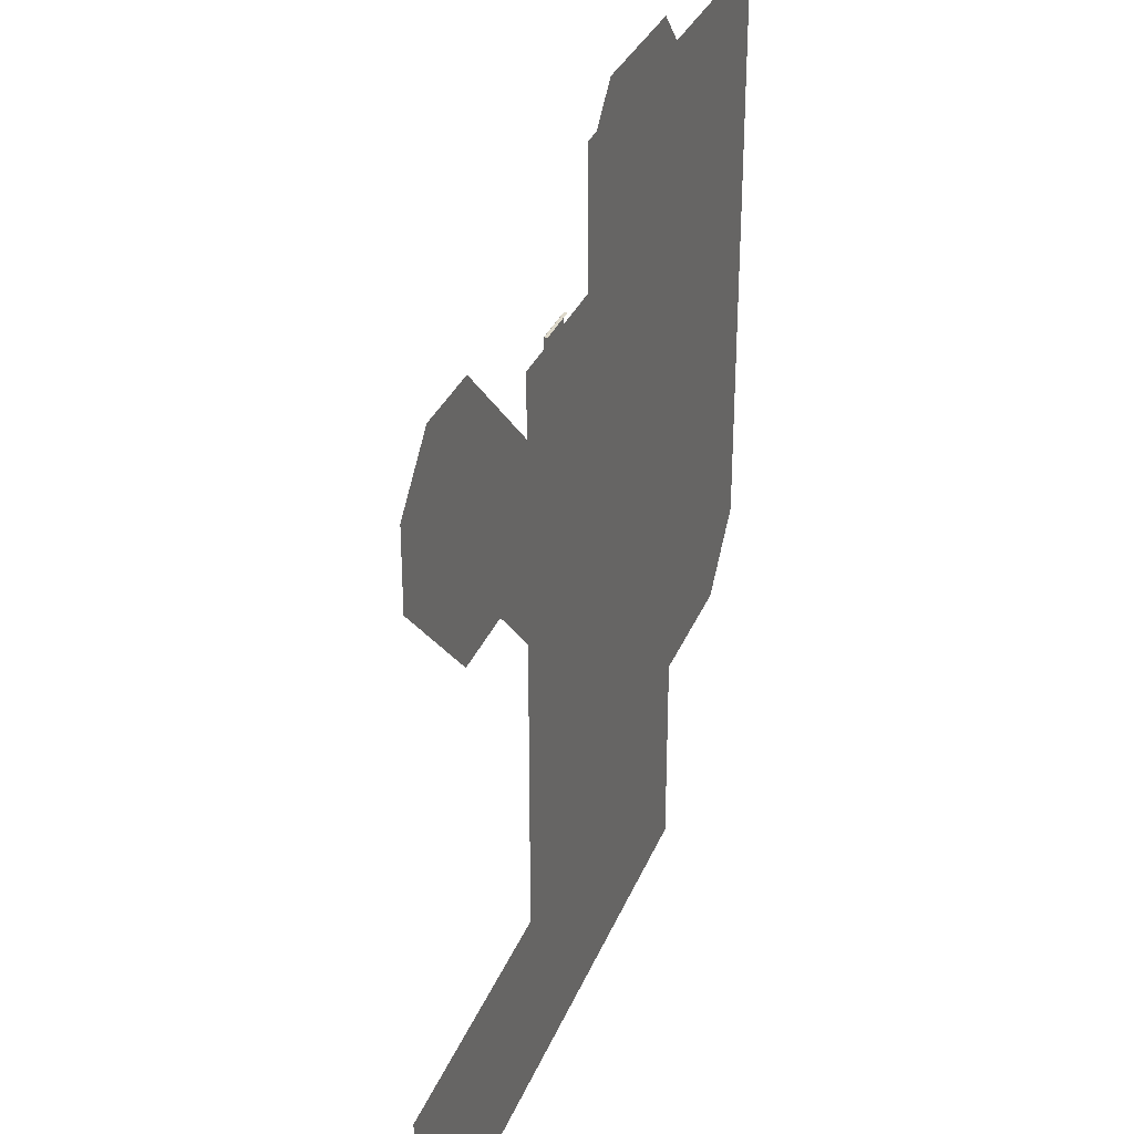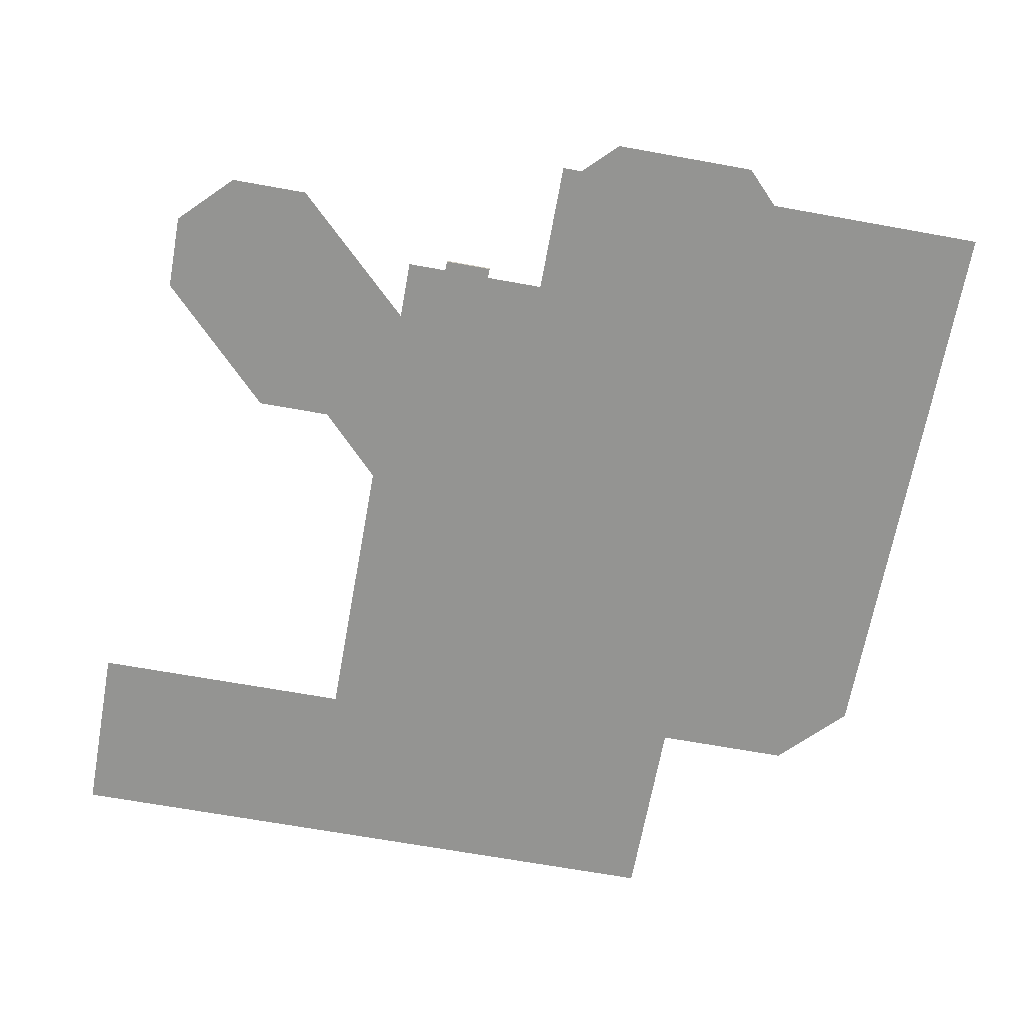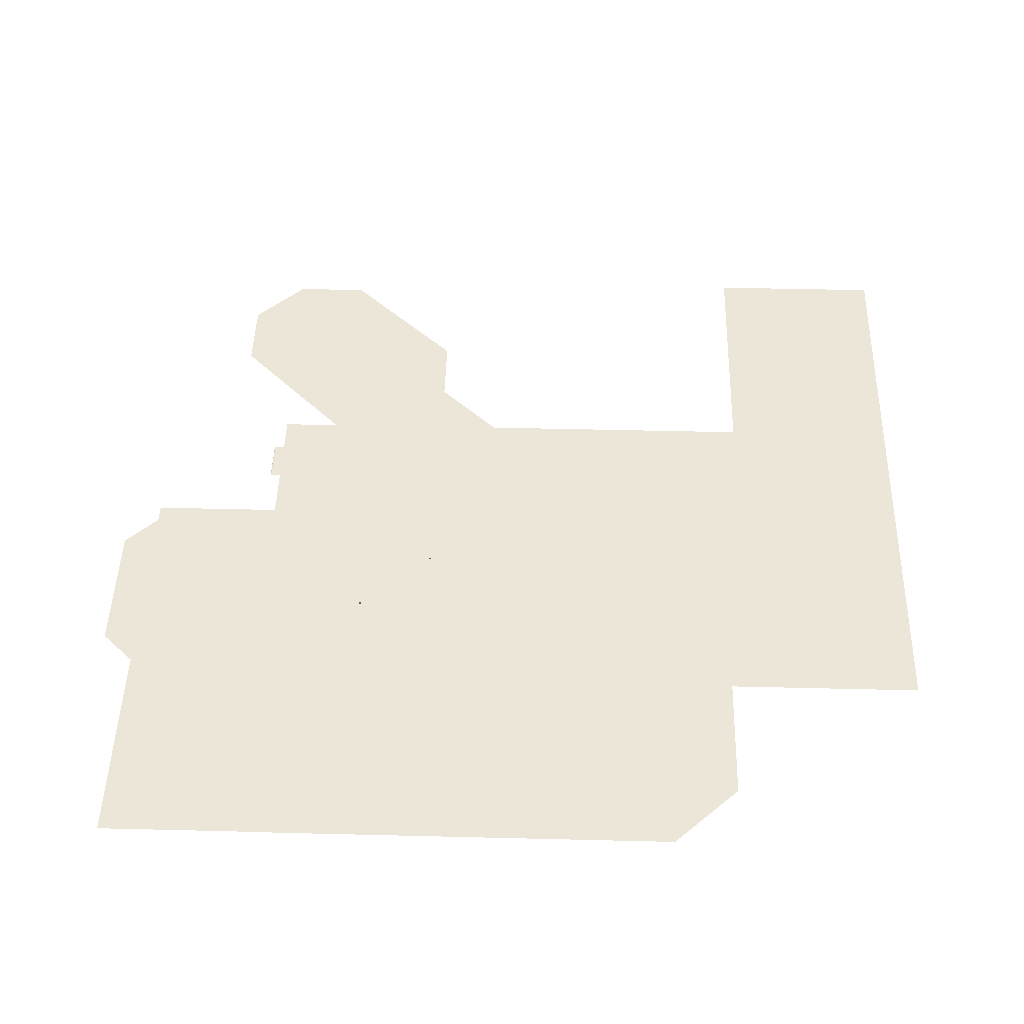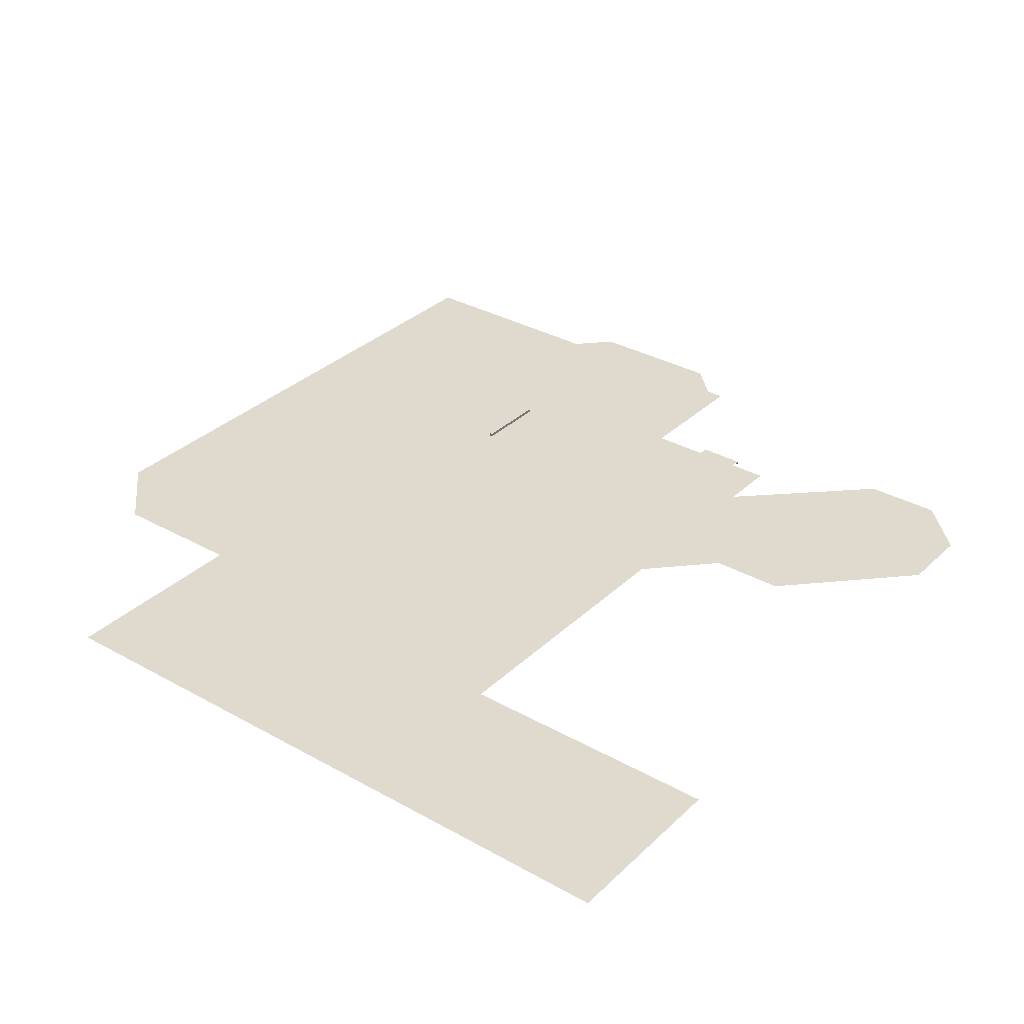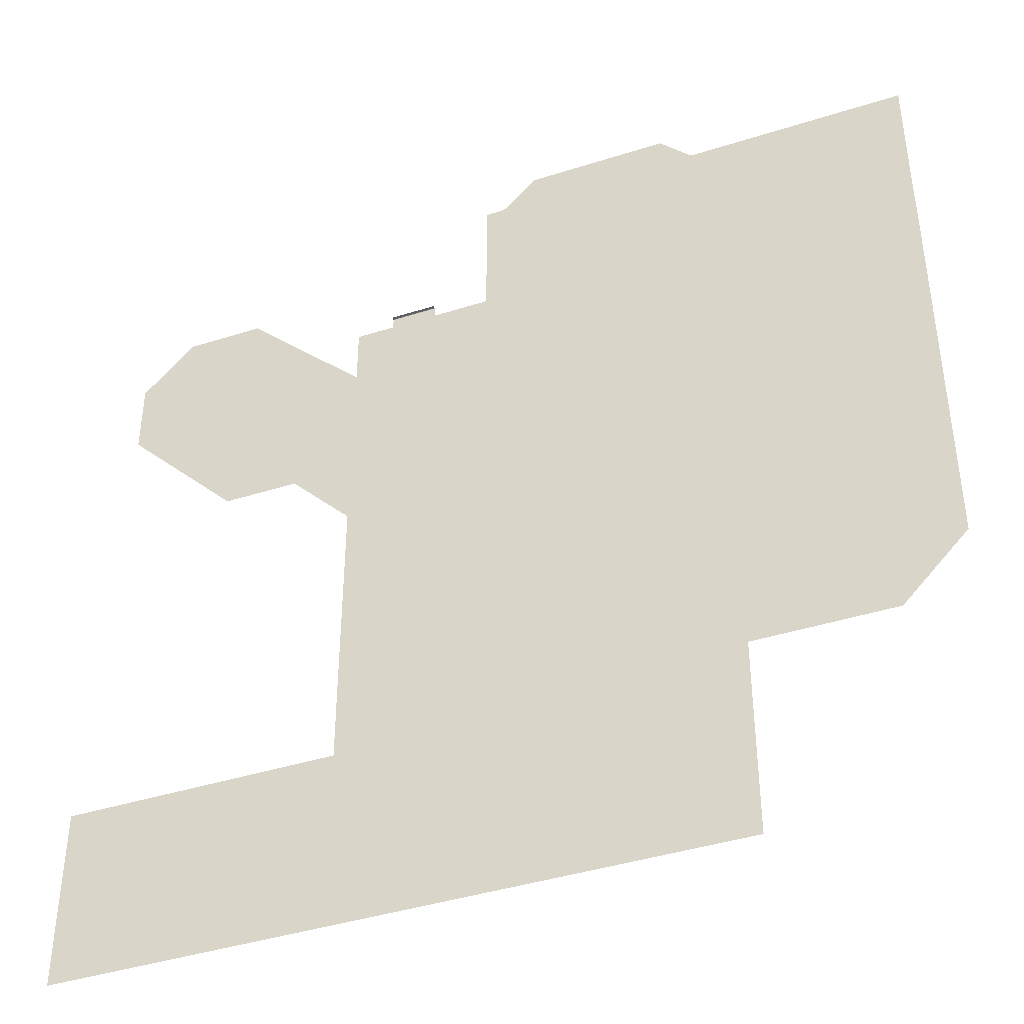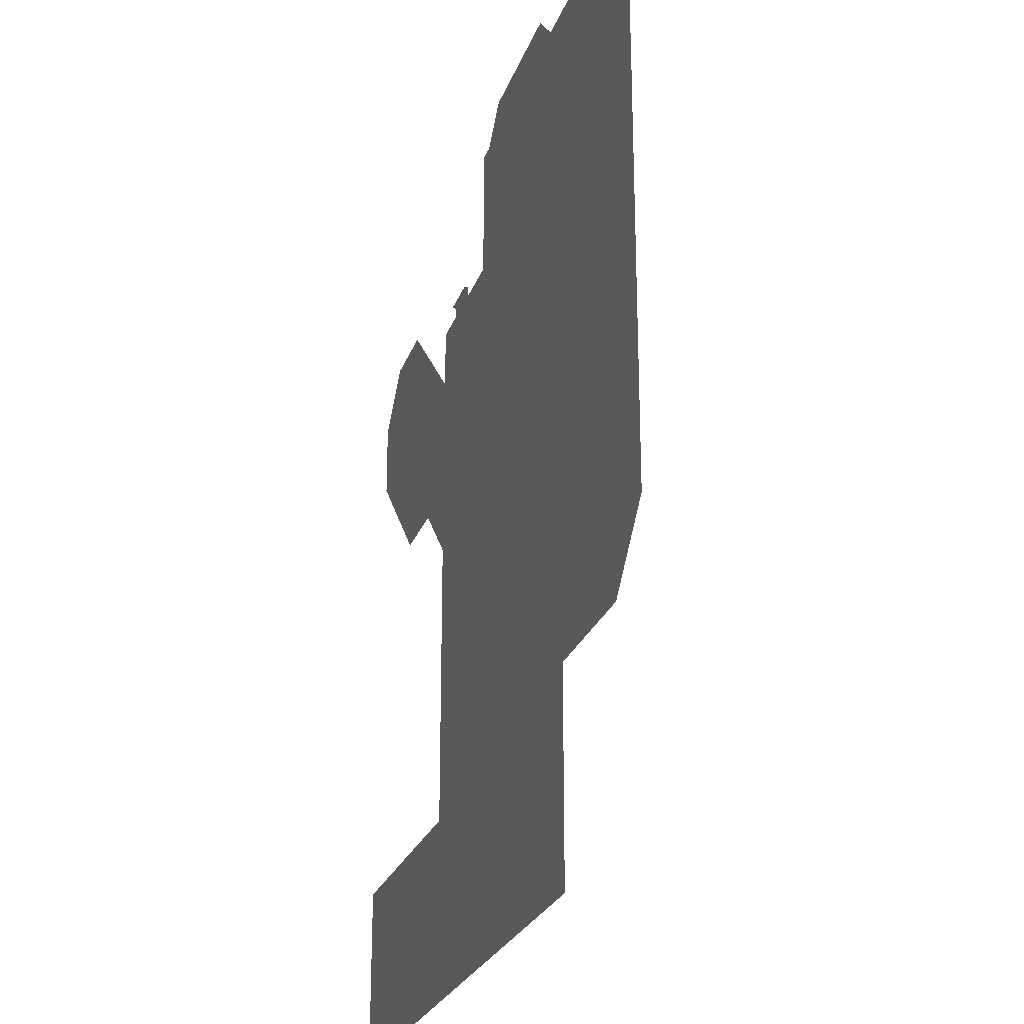
<metadata>
{"format":"obj","ext":"obj","renderer":"f3d","projection":"perspective","resolution":1024,"background":"white","views":[{"elev":31.8,"azim":-70.4,"up":"+Z"},{"elev":-66.9,"azim":-10.3,"up":"+Y"},{"elev":46.4,"azim":91.6,"up":"+Y"},{"elev":32.8,"azim":-142.1,"up":"+Y"},{"elev":-41.5,"azim":21.1,"up":"+Z"},{"elev":-24.8,"azim":73.2,"up":"+Z"}]}
</metadata>
<code>
v -1.921 0.6209 -2.614
v -1.921 0.6209 -1.328
v -1.966 0.6209 -1.328
v -1.966 0.6209 -2.614
v -1.921 0.5618 -2.614
v -1.966 0.5618 -2.614
v -1.966 0.5618 -2.65
v -1.921 0.5618 -2.65
v -0.7127 0.6209 -1.328
v -0.7127 0.6209 -2.614
v -1.921 0.6209 -2.65
v -1.921 0.5618 -2.65
v -1.966 0.5618 -2.65
v -1.966 0.6209 -2.65
v -1.966 0.5618 -2.614
v -1.966 0.6209 -2.614
v -1.966 0.6209 -2.65
v -1.966 0.5618 -2.65
v -1.966 0.6209 -2.614
v -1.921 0.6209 -2.614
v -1.921 0.6209 -2.65
v -1.966 0.6209 -2.65
v -1.921 0.5618 -1.328
v -1.966 0.5618 -1.328
v -1.966 0.5618 -1.292
v -1.921 0.5618 -1.292
v -0.7127 0.6209 -1.292
v -1.921 0.6209 -1.292
v -1.921 0.6209 -1.292
v -1.921 0.5618 -1.292
v -1.966 0.5618 -1.292
v -1.966 0.6209 -1.292
v -0.7127 0.6209 -1.292
v -0.7127 0.5618 -1.292
v -0.7127 0.5618 -1.328
v -0.7127 0.5618 -1.292
v -1.966 0.5618 -1.328
v -1.966 0.6209 -1.328
v -1.966 0.6209 -1.292
v -1.966 0.5618 -1.292
v -1.966 0.6209 -1.292
v -0.7127 0.6209 -1.328
v -0.7127 0.5618 -1.328
v -0.7127 0.5618 -1.292
v -0.7127 0.6209 -1.292
v -1.966 0.6209 -2.614
v -1.966 0.5618 -2.614
v -1.921 0.5618 -2.614
v -1.966 0.5618 -2.614
v 2.938 -0.3391 -7.448
v 2.938 -0.3391 -3.748
v 0.08044 -0.3391 -3.748
v 0.08044 -0.3391 -7.442
v -9.192 -0.3391 -2.596
v -6.697 -0.3391 -0.2757
v -8.911 -0.3391 1.861
v -11.27 -0.3391 -0.4662
v -0.5157 -0.3391 -9
v -3.113 -0.3391 -9
v -3.113 -0.3391 -12.29
v -0.5157 -0.3391 -12.29
v -3.113 -0.3391 -3.748
v -3.734 -0.3391 -3.748
v -3.734 -0.3391 -7.442
v -3.113 -0.3391 -7.442
v -3.734 -0.3391 -9
v -3.734 -0.3391 -12.29
v -4.085 -0.3391 -9
v -4.085 -0.3391 -12.29
v -3.734 -0.3391 -0.2757
v -3.734 -0.3391 0.8077
v -4.085 -0.3391 0.8077
v -4.085 -0.3391 -0.2757
v -0.5157 -0.3391 3.842
v -3.113 -0.3391 3.842
v -3.113 -0.3391 3.229
v -0.5157 -0.3391 3.229
v -3.113 -0.3391 -0.2757
v -3.113 -0.3391 0.8033
v -0.5157 -0.3391 0.8033
v -0.5157 -0.3391 -3.748
v -0.5157 -0.3391 -7.442
v 2.938 -0.3391 0.8033
v 4.115 -0.3391 0.8033
v 4.115 -0.3391 3.229
v 2.938 -0.3391 3.229
v -11.27 -0.3391 0.9076
v -10.32 -0.3391 1.861
v -6.697 -0.3391 -2.596
v -7.835 -0.3391 -2.596
v -3.734 -0.3391 3.229
v -3.113 -0.3391 -2.596
v -3.734 -0.3391 -2.596
v -0.5157 -0.3391 -2.596
v -4.085 -0.3391 3.229
v -5.142 -0.3391 -12.29
v -4.085 -0.3391 -12.29
v -4.085 -0.3391 -9
v -5.142 -0.3391 -9
v -4.085 -0.3391 -2.596
v -0.5157 -0.3391 -0.2757
v 4.122 -0.3391 -7.445
v 4.122 -0.3391 -3.748
v 0.4284 -0.3391 -8.658
v 2.938 -0.3391 -2.596
v 4.122 -0.3391 -2.596
v -6.718 -0.3391 -9
v -11.6 -0.3391 -9
v -11.6 -0.3391 -12.29
v -6.718 -0.3391 -12.29
v 2.938 -0.3391 -0.2757
v 4.122 -0.3391 -0.2757
v 0.4284 -0.3391 -12.29
v 0.08044 -0.3391 -2.596
v 2.938 -0.3391 -8.658
v 0.08044 -0.3391 0.8033
v 0.08044 -0.3391 3.229
v 0.08044 -0.3391 -0.2757
v -4.085 -0.3391 -7.442
v -4.085 -0.3391 -3.748
v -6.001 -0.3391 -7.442
v -6.718 -0.3391 -7.442
v -6.718 -0.3391 -9
v -6.001 -0.3391 -9
v -5.142 -0.3391 -3.748
v -4.085 -0.3391 -3.748
v -4.085 -0.3391 -2.596
v -5.134 -0.3391 -2.596
v -6.718 -0.3391 -3.748
v -5.985 -0.3391 -2.596
v -5.985 -0.3391 -0.2757
v -6.697 -0.3391 -0.2757
v -6.697 -0.3391 -2.596
v -5.134 -0.3391 -0.2757
v -4.085 -0.3391 -0.2757
v -4.085 -0.3391 0.8077
v -5.134 -0.3391 0.8077
v -5.142 -0.3391 -7.442
v -4.085 -0.3391 -7.442
v -6.718 -0.3391 -12.29
v -6.001 -0.3391 -12.29
v -6.718 -0.3391 -3.748
v -6.001 -0.3391 -3.748
v -5.985 -0.3391 0.8077
v -6.697 -0.3391 0.8077
v -5.985 -0.3391 0.8077
v -5.134 -0.3391 0.8077
v -5.134 -0.3391 0.997
v -5.985 -0.3391 0.997
v -5.134 -0.3503 1.008
v -5.985 -0.3503 1.008
v -5.985 -0.3447 1.007
v -5.134 -0.3447 1.007
v -5.134 -0.3447 1.007
v -5.985 -0.3447 1.007
v -5.985 -0.3406 1.003
v -5.134 -0.3406 1.003
v -5.134 -0.3406 1.003
v -5.985 -0.3406 1.003
v -5.985 -0.3391 0.997
v -5.134 -0.3391 0.997
v -5.985 -0.3503 1.008
v -5.134 -0.3503 1.008
v -5.134 -0.4016 1.008
v -5.985 -0.4016 1.008
v -5.134 -0.3391 0.8077
v -5.985 -0.3391 0.8077
v -5.134 -0.4016 1.008
v -5.985 -0.4016 1.008
v -5.134 -0.3391 1.008
v -5.985 -0.3391 1.008
v -5.985 -0.3391 1.006
v -5.134 -0.3391 1.006
v -5.134 -0.3391 1.006
v -5.134 -0.3391 1.008
v -5.985 -0.3391 1.008
v -5.985 -0.3391 1.006
v -5.985 -0.3391 1.008
v -5.134 -0.3391 1.008
f 1 2 3
f 1 3 4
f 5 6 7
f 5 7 8
f 9 2 1
f 9 1 10
f 11 12 13
f 11 13 14
f 15 16 17
f 15 17 18
f 19 20 21
f 19 21 22
f 23 24 25
f 23 25 26
f 2 9 27
f 2 27 28
f 29 30 31
f 29 31 32
f 33 34 30
f 33 30 29
f 35 23 26
f 35 26 36
f 37 38 39
f 37 39 40
f 3 2 28
f 3 28 41
f 42 43 44
f 42 44 45
f 46 38 37
f 46 37 47
f 23 48 49
f 23 49 24
f 50 51 52
f 50 52 53
f 54 55 56
f 54 56 57
f 58 59 60
f 58 60 61
f 62 63 64
f 62 64 65
f 59 66 67
f 59 67 60
f 68 69 67
f 68 67 66
f 70 71 72
f 70 72 73
f 74 75 76
f 74 76 77
f 78 79 71
f 78 71 70
f 77 76 79
f 77 79 80
f 53 52 81
f 53 81 82
f 83 84 85
f 83 85 86
f 87 57 56
f 87 56 88
f 89 55 54
f 89 54 90
f 66 59 65
f 66 65 64
f 76 91 71
f 76 71 79
f 92 93 63
f 92 63 62
f 62 81 94
f 62 94 92
f 71 91 95
f 71 95 72
f 91 76 75
f 96 97 98
f 96 98 99
f 93 70 73
f 93 73 100
f 80 79 78
f 80 78 101
f 102 103 51
f 102 51 50
f 58 104 53
f 58 53 82
f 105 51 103
f 105 103 106
f 107 108 109
f 107 109 110
f 111 112 84
f 111 84 83
f 113 104 58
f 113 58 61
f 114 52 51
f 114 51 105
f 115 50 53
f 115 53 104
f 116 83 86
f 116 86 117
f 105 111 118
f 105 118 114
f 118 111 83
f 118 83 116
f 80 101 118
f 80 118 116
f 105 106 112
f 105 112 111
f 62 65 82
f 62 82 81
f 101 78 92
f 101 92 94
f 80 116 117
f 80 117 77
f 59 58 82
f 59 82 65
f 117 74 77
f 50 115 102
f 68 66 64
f 68 64 119
f 93 100 120
f 93 120 63
f 81 52 114
f 81 114 94
f 114 118 101
f 114 101 94
f 92 78 70
f 92 70 93
f 121 122 123
f 121 123 124
f 125 126 127
f 125 127 128
f 90 129 89
f 130 131 132
f 130 132 133
f 134 135 136
f 134 136 137
f 64 63 120
f 64 120 119
f 138 139 126
f 138 126 125
f 140 141 124
f 140 124 123
f 138 121 124
f 138 124 99
f 142 143 130
f 142 130 133
f 128 134 131
f 128 131 130
f 132 131 144
f 132 144 145
f 122 121 143
f 122 143 142
f 141 96 99
f 141 99 124
f 143 125 128
f 143 128 130
f 131 134 137
f 131 137 144
f 121 138 125
f 121 125 143
f 139 138 99
f 139 99 98
f 127 135 134
f 127 134 128
f 146 147 148
f 146 148 149
f 150 151 152
f 150 152 153
f 154 155 156
f 154 156 157
f 158 159 160
f 158 160 161
f 162 163 164
f 162 164 165

</code>
